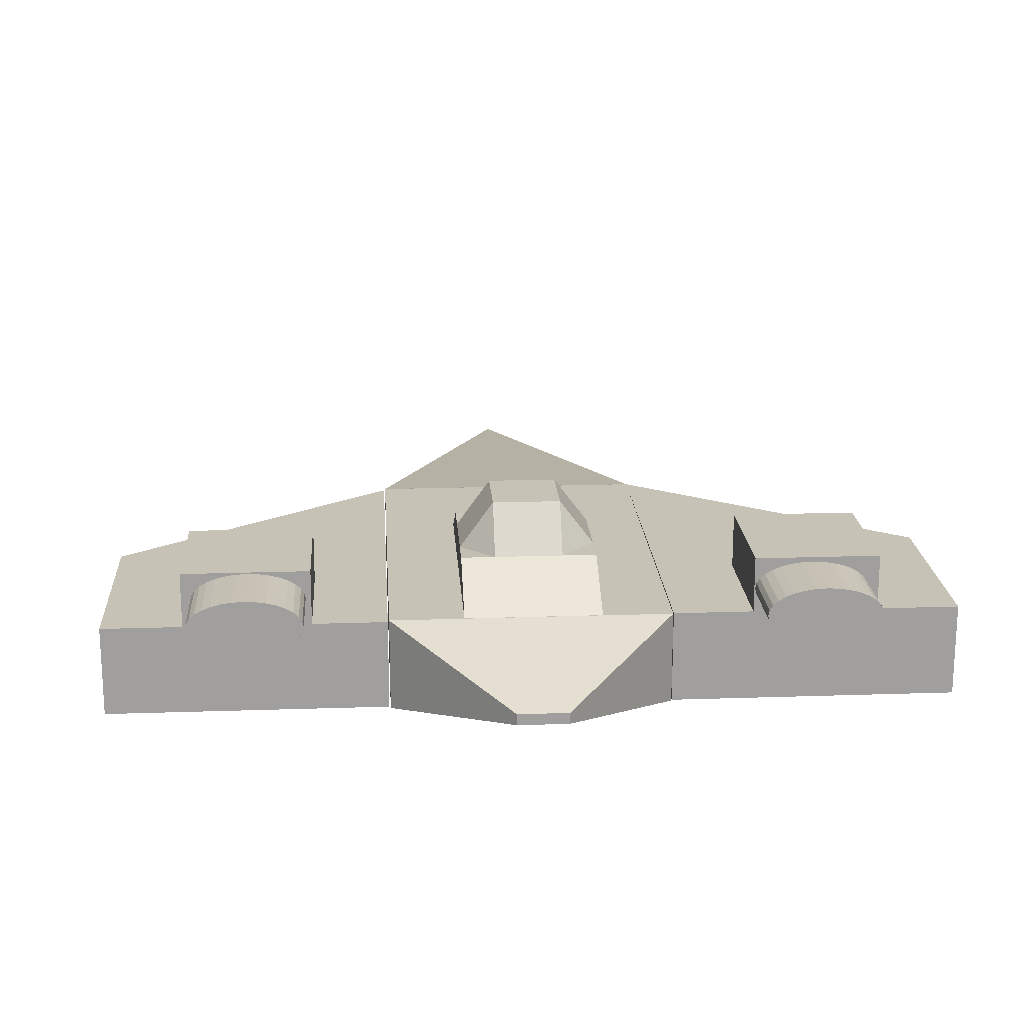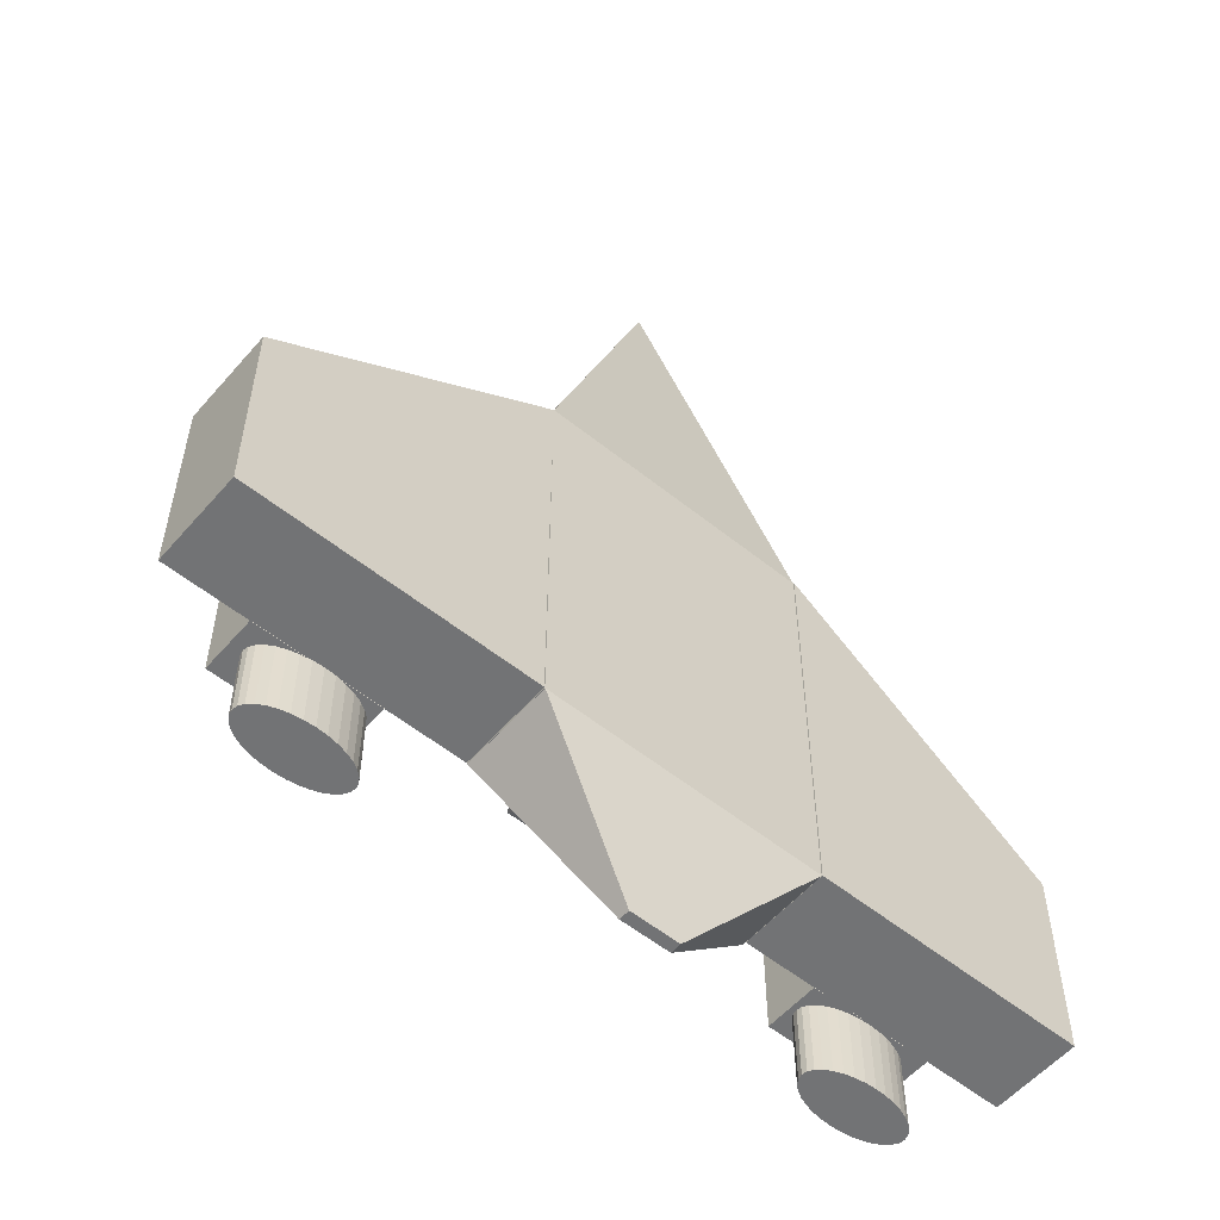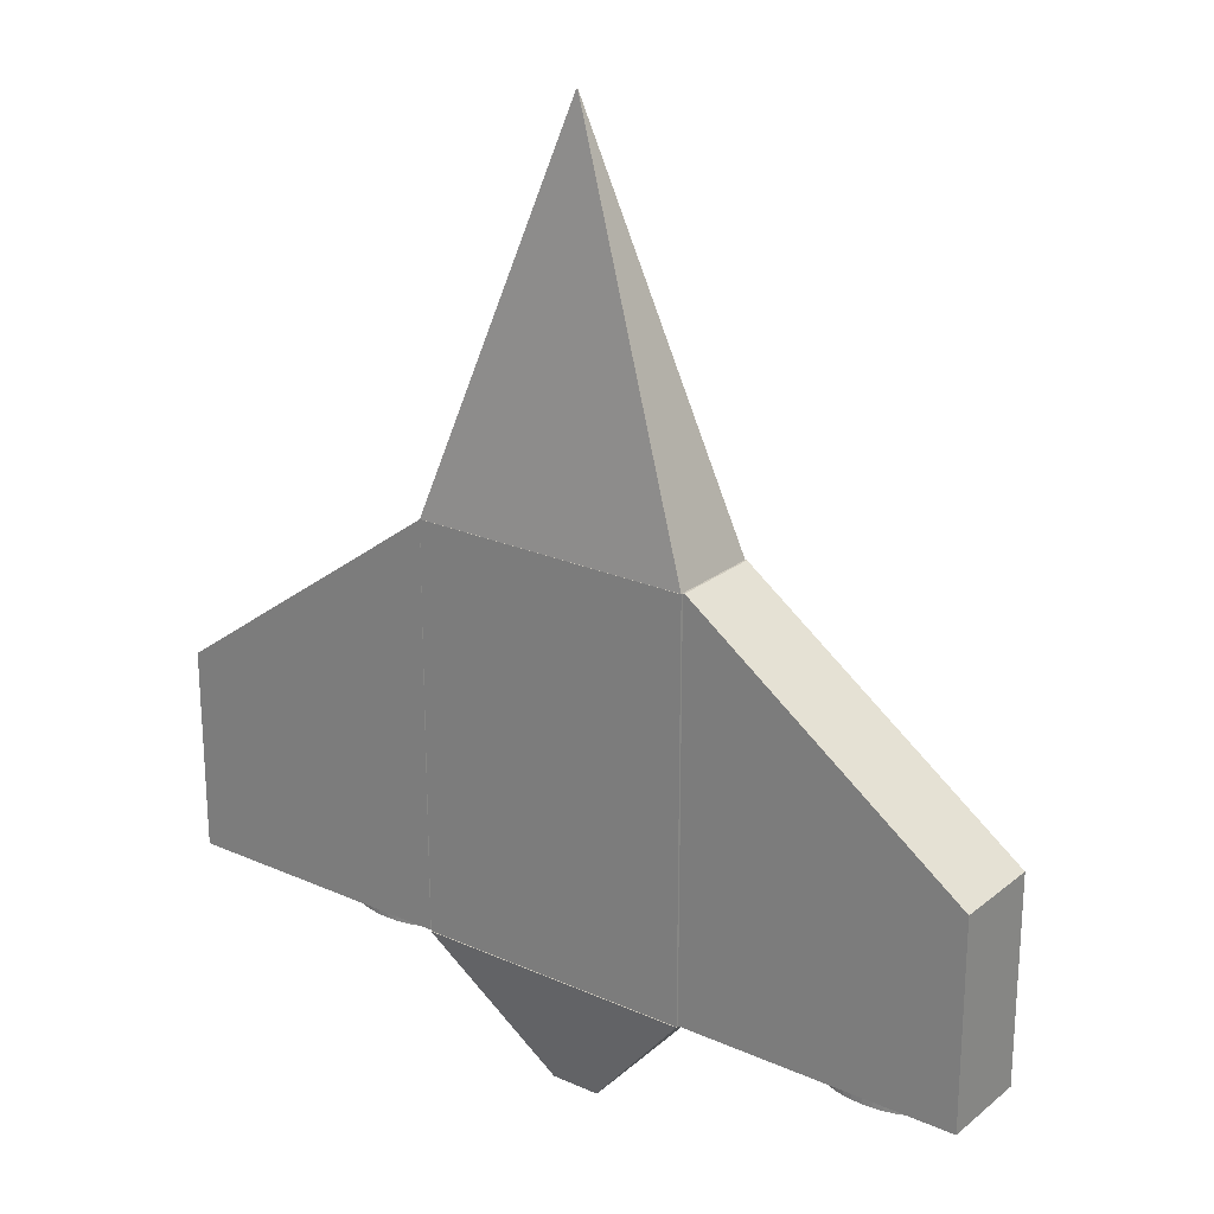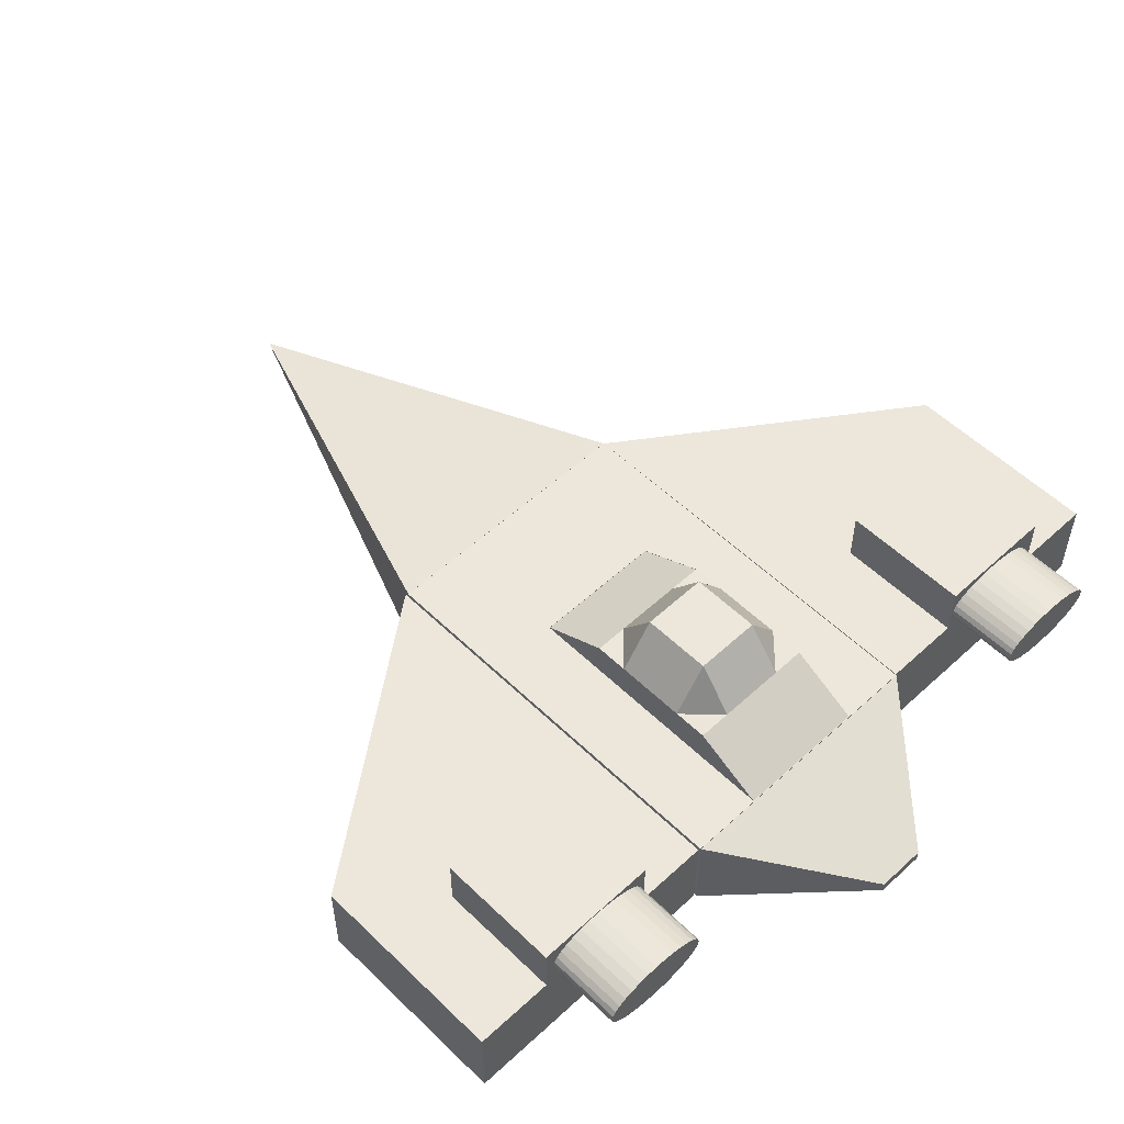
<metadata>
{"format":"obj","ext":"obj","renderer":"f3d","projection":"perspective","resolution":1024,"background":"white","views":[{"elev":18.9,"azim":176.3,"up":"+Y"},{"elev":-55.7,"azim":-40.2,"up":"+Z"},{"elev":23.2,"azim":36.9,"up":"+Z"},{"elev":54.1,"azim":135.7,"up":"+Y"}]}
</metadata>
<code>
o 立方体
v -1.558 0.8734 -0.5524
v -1.558 1.276 -0.5524
v -1.558 0.8734 0.3846
v -1.558 1.276 0.3846
v -2.442 0.8734 -0.5524
v -2.442 1.276 -0.5524
v -2.442 0.8734 0.3846
v -2.442 1.276 0.3846
v 2.449 0.8587 -0.5455
v 2.449 1.253 -0.5455
v 2.449 0.8587 0.3538
v 2.449 1.253 0.3538
v 1.549 0.8587 -0.5455
v 1.549 1.253 -0.5455
v 1.549 0.8587 0.3538
v 1.549 1.253 0.3538
v 0.1805 0.4844 -1.51
v 0.1805 0.564 -1.51
v 1.012 0.21 -0.5573
v 1.012 0.8765 -0.5573
v -0.175 0.4844 -1.51
v -0.175 0.564 -1.51
v -0.9878 0.21 -0.5573
v -0.9878 0.8765 -0.5573
v -0.9921 0.2123 -0.5489
v -0.9921 0.8762 -0.5489
v -0.9921 0.2123 2.376
v -0.9921 0.8762 2.376
v -3.026 0.2123 -0.5489
v -3.026 0.8762 -0.5489
v -0.9878 0.2123 2.376
v -0.9878 0.8762 2.376
v -0.9921 0.2123 0.9164
v -0.9921 0.8762 0.9164
v -3.026 0.2123 0.9164
v -3.026 0.8762 0.9164
v -0.9921 0.2123 0.1837
v -3.026 0.8762 0.1837
v -0.9921 0.8762 0.1837
v -3.026 0.2123 0.1837
v 0.4848 0.8732 -0.5534
v 0.4848 0.8163 1.447
v 0.4848 0.8782 1.447
v -0.4904 0.8732 -0.5534
v -0.4904 0.8163 1.447
v -0.4904 0.8782 1.447
v 0.4848 1.145 0.947
v -0.4904 0.8163 0.947
v 0.4848 0.8163 0.947
v -0.4904 1.145 0.947
v 0.4848 0.8163 0.7052
v -0.4904 1.15 0.7052
v 0.4848 1.139 0.7052
v -0.4904 0.8163 0.7052
v 0.4848 0.8163 -0.053
v -0.4904 1.147 -0.053
v 0.4848 1.147 -0.053
v -0.4904 0.8163 -0.053
v 0.4848 1.139 0.1972
v -0.4904 0.8163 0.1972
v 0.4848 0.8163 0.1972
v -0.4904 1.15 0.1972
v 0.4848 0.8724 -0.5534
v 0.4848 0.8814 1.447
v -0.4904 0.8814 1.447
v -0.4904 0.8724 -0.5534
v -0.4904 1.146 0.947
v 0.4848 1.146 0.947
v 0.4848 1.146 0.7052
v -0.4904 1.146 0.7052
v 0.4848 1.146 -0.053
v -0.4904 1.146 -0.053
v -0.4904 1.146 0.1972
v 0.4848 1.146 0.1972
v -0.002802 0.8163 1.447
v -0.002802 0.8782 1.447
v -0.002803 0.8732 -0.5534
v -0.002803 0.8163 0.947
v -0.002803 1.145 0.947
v -0.002803 0.8163 0.7052
v -0.002803 1.476 0.7052
v -0.002803 1.147 -0.053
v -0.002803 0.8163 -0.053
v -0.002803 0.8163 0.1972
v -0.002803 1.476 0.1972
v -0.002803 0.8724 -0.5534
v -0.002802 0.8814 1.447
v 0.241 0.8163 1.447
v 0.241 0.8732 -0.5534
v 0.241 0.8163 0.947
v 0.241 0.8163 0.7052
v 0.241 0.8163 -0.053
v 0.241 0.8163 0.1972
v 0.241 0.8724 -0.5534
v 0.241 0.8782 1.447
v 0.241 1.145 0.947
v 0.241 1.476 0.7052
v 0.241 1.147 -0.053
v 0.241 1.476 0.1972
v 0.241 0.8814 1.447
v -0.2466 0.8782 1.447
v -0.2466 1.145 0.947
v -0.2466 1.476 0.7052
v -0.2466 1.147 -0.053
v -0.2466 1.476 0.1972
v -0.2466 0.8814 1.447
v -0.2466 0.8163 1.447
v -0.2466 0.8732 -0.5534
v -0.2466 0.8163 0.947
v -0.2466 0.8163 0.7052
v -0.2466 0.8163 -0.053
v -0.2466 0.8163 0.1972
v -0.2466 0.8724 -0.5534
v 1.012 0.2129 -0.5546
v 1.012 0.8751 -0.5546
v 1.012 0.2129 2.378
v 1.012 0.8751 2.378
v -0.9878 0.2129 -0.5546
v -0.9878 0.8751 -0.5546
v -0.9878 0.2129 2.378
v -0.9878 0.8751 2.378
v 1.011 0.2141 2.378
v 1.011 0.8757 2.378
v 0.01856 0.5374 5.152
v 0.01856 0.5399 5.152
v -0.9873 0.2141 2.378
v -0.9873 0.8757 2.378
v 0.005842 0.5374 5.152
v 0.005842 0.5399 5.152
v 3.022 0.2151 -0.5443
v 3.022 0.8596 -0.5443
v 1.034 0.2151 2.387
v 1.034 0.8596 2.387
v 1.022 0.2151 -0.5443
v 1.022 0.8596 -0.5443
v 1.022 0.2151 2.387
v 1.022 0.8596 2.387
v 3.022 0.2151 0.9214
v 3.022 0.8596 0.9214
v 1.022 0.2151 0.9214
v 1.022 0.8596 0.9214
v 3.022 0.2151 0.1885
v 1.022 0.8596 0.1885
v 3.022 0.8596 0.1885
v 1.022 0.2151 0.1885
v 1.986 1.242 -0.2824
v 1.986 1.242 -1.079
v 1.908 1.238 -0.2824
v 1.908 1.238 -1.079
v 1.833 1.228 -0.2824
v 1.833 1.228 -1.079
v 1.765 1.21 -0.2824
v 1.765 1.21 -1.079
v 1.704 1.187 -0.2824
v 1.704 1.187 -1.079
v 1.655 1.158 -0.2824
v 1.655 1.158 -1.079
v 1.618 1.125 -0.2824
v 1.618 1.125 -1.079
v 1.595 1.09 -0.2824
v 1.595 1.09 -1.079
v 1.588 1.053 -0.2824
v 1.588 1.053 -1.079
v 1.595 1.016 -0.2824
v 1.595 1.016 -1.079
v 1.618 0.9806 -0.2824
v 1.618 0.9806 -1.079
v 1.655 0.9479 -0.2824
v 1.655 0.9479 -1.079
v 1.704 0.9192 -0.2824
v 1.704 0.9192 -1.079
v 1.765 0.8957 -0.2824
v 1.765 0.8957 -1.079
v 1.833 0.8782 -0.2824
v 1.833 0.8782 -1.079
v 1.908 0.8675 -0.2824
v 1.908 0.8675 -1.079
v 1.986 0.8638 -0.2824
v 1.986 0.8638 -1.079
v 2.064 0.8675 -0.2824
v 2.064 0.8675 -1.079
v 2.138 0.8782 -0.2824
v 2.138 0.8782 -1.079
v 2.207 0.8957 -0.2824
v 2.207 0.8957 -1.079
v 2.268 0.9192 -0.2824
v 2.268 0.9192 -1.079
v 2.317 0.9479 -0.2824
v 2.317 0.9479 -1.079
v 2.354 0.9806 -0.2824
v 2.354 0.9806 -1.079
v 2.377 1.016 -0.2824
v 2.377 1.016 -1.079
v 2.384 1.053 -0.2824
v 2.384 1.053 -1.079
v 2.377 1.09 -0.2824
v 2.377 1.09 -1.079
v 2.354 1.125 -0.2824
v 2.354 1.125 -1.079
v 2.317 1.158 -0.2824
v 2.317 1.158 -1.079
v 2.268 1.187 -0.2824
v 2.268 1.187 -1.079
v 2.207 1.21 -0.2824
v 2.207 1.21 -1.079
v 2.138 1.228 -0.2824
v 2.138 1.228 -1.079
v 2.064 1.238 -0.2824
v 2.064 1.238 -1.079
v -1.961 1.242 -0.2827
v -1.961 1.242 -1.079
v -2.039 1.238 -0.2827
v -2.039 1.238 -1.079
v -2.114 1.228 -0.2827
v -2.114 1.228 -1.079
v -2.183 1.21 -0.2827
v -2.183 1.21 -1.079
v -2.243 1.187 -0.2827
v -2.243 1.187 -1.079
v -2.292 1.158 -0.2827
v -2.292 1.158 -1.079
v -2.329 1.125 -0.2827
v -2.329 1.125 -1.079
v -2.352 1.09 -0.2827
v -2.352 1.09 -1.079
v -2.359 1.053 -0.2827
v -2.359 1.053 -1.079
v -2.352 1.016 -0.2827
v -2.352 1.016 -1.079
v -2.329 0.9807 -0.2827
v -2.329 0.9807 -1.079
v -2.292 0.948 -0.2827
v -2.292 0.948 -1.079
v -2.243 0.9194 -0.2827
v -2.243 0.9194 -1.079
v -2.183 0.8959 -0.2827
v -2.183 0.8959 -1.079
v -2.114 0.8784 -0.2827
v -2.114 0.8784 -1.079
v -2.039 0.8676 -0.2827
v -2.039 0.8676 -1.079
v -1.961 0.864 -0.2827
v -1.961 0.864 -1.079
v -1.884 0.8676 -0.2827
v -1.884 0.8676 -1.079
v -1.809 0.8784 -0.2827
v -1.809 0.8784 -1.079
v -1.74 0.8959 -0.2827
v -1.74 0.8959 -1.079
v -1.68 0.9194 -0.2827
v -1.68 0.9194 -1.079
v -1.631 0.948 -0.2827
v -1.631 0.948 -1.079
v -1.594 0.9807 -0.2827
v -1.594 0.9807 -1.079
v -1.571 1.016 -0.2827
v -1.571 1.016 -1.079
v -1.563 1.053 -0.2827
v -1.563 1.053 -1.079
v -1.571 1.09 -0.2827
v -1.571 1.09 -1.079
v -1.594 1.125 -0.2827
v -1.594 1.125 -1.079
v -1.631 1.158 -0.2827
v -1.631 1.158 -1.079
v -1.68 1.187 -0.2827
v -1.68 1.187 -1.079
v -1.74 1.21 -0.2827
v -1.74 1.21 -1.079
v -1.809 1.228 -0.2827
v -1.809 1.228 -1.079
v -1.884 1.238 -0.2827
v -1.884 1.238 -1.079
f 2 3 1
f 4 7 3
f 8 5 7
f 6 1 5
f 7 1 3
f 4 6 8
f 10 11 9
f 12 15 11
f 16 13 15
f 14 9 13
f 15 9 11
f 12 14 16
f 18 19 17
f 20 23 19
f 23 22 21
f 22 17 21
f 23 17 19
f 24 18 22
f 34 27 33
f 32 34 36
f 40 30 29
f 28 31 27
f 30 25 29
f 40 25 37
f 34 38 36
f 31 33 27
f 32 35 31
f 37 34 33
f 25 39 37
f 35 37 33
f 35 38 40
f 39 30 38
f 47 64 68
f 101 65 106
f 72 44 66
f 89 63 94
f 94 83 86
f 57 89 98
f 81 105 103
f 53 74 59
f 97 85 81
f 65 50 67
f 45 109 107
f 43 96 95
f 69 47 68
f 50 70 67
f 48 110 109
f 96 53 97
f 41 71 63
f 59 98 99
f 60 111 112
f 73 56 72
f 57 74 71
f 71 61 55
f 74 51 61
f 73 58 60
f 55 63 71
f 67 54 48
f 62 70 52
f 69 49 51
f 65 48 45
f 111 86 83
f 58 72 66
f 106 45 107
f 49 64 42
f 100 75 88
f 112 54 60
f 99 53 59
f 84 92 93
f 85 104 105
f 79 103 102
f 78 91 90
f 76 102 101
f 75 90 88
f 82 108 104
f 92 63 55
f 108 86 113
f 95 87 100
f 43 100 64
f 70 60 54
f 88 49 42
f 90 51 49
f 93 55 61
f 64 88 42
f 110 84 80
f 99 82 85
f 96 81 79
f 95 79 76
f 98 77 82
f 77 94 86
f 44 113 66
f 104 44 56
f 93 51 91
f 101 50 46
f 102 52 50
f 62 104 56
f 87 107 75
f 80 93 91
f 112 83 84
f 109 80 78
f 107 78 75
f 76 106 87
f 105 52 103
f 115 116 114
f 117 120 116
f 121 118 120
f 119 114 118
f 120 114 116
f 117 119 121
f 122 125 124
f 125 128 124
f 129 126 128
f 127 122 126
f 128 122 124
f 129 123 127
f 113 58 66
f 139 132 138
f 144 135 143
f 133 136 132
f 143 134 145
f 145 130 142
f 135 130 134
f 132 140 138
f 137 140 136
f 133 141 137
f 144 138 142
f 131 142 130
f 140 142 138
f 141 145 140
f 139 143 141
f 147 148 146
f 149 150 148
f 151 152 150
f 153 154 152
f 155 156 154
f 157 158 156
f 159 160 158
f 161 162 160
f 163 164 162
f 165 166 164
f 167 168 166
f 169 170 168
f 171 172 170
f 173 174 172
f 175 176 174
f 177 178 176
f 179 180 178
f 181 182 180
f 183 184 182
f 185 186 184
f 187 188 186
f 189 190 188
f 191 192 190
f 193 194 192
f 195 196 194
f 197 198 196
f 199 200 198
f 201 202 200
f 203 204 202
f 205 206 204
f 155 153 171
f 207 208 206
f 209 146 208
f 204 206 184
f 211 212 210
f 213 214 212
f 215 216 214
f 217 218 216
f 219 220 218
f 221 222 220
f 223 224 222
f 225 226 224
f 227 228 226
f 229 230 228
f 231 232 230
f 233 234 232
f 235 236 234
f 237 238 236
f 239 240 238
f 241 242 240
f 243 244 242
f 245 246 244
f 247 248 246
f 249 250 248
f 251 252 250
f 253 254 252
f 255 256 254
f 257 258 256
f 259 260 258
f 261 262 260
f 263 264 262
f 265 266 264
f 267 268 266
f 269 270 268
f 219 217 235
f 271 272 270
f 273 210 272
f 268 270 248
f 2 4 3
f 4 8 7
f 8 6 5
f 6 2 1
f 7 5 1
f 4 2 6
f 10 12 11
f 12 16 15
f 16 14 13
f 14 10 9
f 15 13 9
f 12 10 14
f 18 20 19
f 20 24 23
f 23 24 22
f 22 18 17
f 23 21 17
f 24 20 18
f 34 28 27
f 32 28 34
f 40 38 30
f 28 32 31
f 30 26 25
f 40 29 25
f 34 39 38
f 31 35 33
f 32 36 35
f 37 39 34
f 25 26 39
f 35 40 37
f 35 36 38
f 39 26 30
f 47 43 64
f 101 46 65
f 72 56 44
f 89 41 63
f 94 92 83
f 57 41 89
f 81 85 105
f 53 69 74
f 97 99 85
f 65 46 50
f 45 48 109
f 43 47 96
f 69 53 47
f 50 52 70
f 48 54 110
f 96 47 53
f 41 57 71
f 59 57 98
f 60 58 111
f 73 62 56
f 57 59 74
f 71 74 61
f 74 69 51
f 73 72 58
f 67 70 54
f 62 73 70
f 69 68 49
f 65 67 48
f 111 113 86
f 106 65 45
f 49 68 64
f 100 87 75
f 112 110 54
f 99 97 53
f 84 83 92
f 85 82 104
f 79 81 103
f 78 80 91
f 76 79 102
f 75 78 90
f 82 77 108
f 92 94 63
f 108 77 86
f 95 76 87
f 43 95 100
f 70 73 60
f 88 90 49
f 90 91 51
f 93 92 55
f 64 100 88
f 110 112 84
f 99 98 82
f 96 97 81
f 95 96 79
f 98 89 77
f 77 89 94
f 44 108 113
f 104 108 44
f 93 61 51
f 101 102 50
f 102 103 52
f 62 105 104
f 87 106 107
f 80 84 93
f 112 111 83
f 109 110 80
f 107 109 78
f 76 101 106
f 105 62 52
f 115 117 116
f 117 121 120
f 121 119 118
f 119 115 114
f 120 118 114
f 117 115 119
f 122 123 125
f 125 129 128
f 129 127 126
f 127 123 122
f 128 126 122
f 129 125 123
f 113 111 58
f 139 133 132
f 144 131 135
f 133 137 136
f 143 135 134
f 145 134 130
f 135 131 130
f 132 136 140
f 137 141 140
f 133 139 141
f 144 139 138
f 131 144 142
f 140 145 142
f 141 143 145
f 139 144 143
f 147 149 148
f 149 151 150
f 151 153 152
f 153 155 154
f 155 157 156
f 157 159 158
f 159 161 160
f 161 163 162
f 163 165 164
f 165 167 166
f 167 169 168
f 169 171 170
f 171 173 172
f 173 175 174
f 175 177 176
f 177 179 178
f 179 181 180
f 181 183 182
f 183 185 184
f 185 187 186
f 187 189 188
f 189 191 190
f 191 193 192
f 193 195 194
f 195 197 196
f 197 199 198
f 199 201 200
f 201 203 202
f 203 205 204
f 205 207 206
f 151 149 177
f 149 147 179
f 147 209 181
f 209 207 183
f 207 205 183
f 205 203 185
f 183 205 185
f 203 201 187
f 201 199 189
f 187 201 189
f 199 197 193
f 197 195 193
f 193 191 199
f 191 189 199
f 187 185 203
f 183 181 209
f 181 179 147
f 179 177 149
f 177 175 151
f 175 173 151
f 173 171 153
f 151 173 153
f 171 169 155
f 169 167 157
f 155 169 157
f 167 165 159
f 165 163 161
f 159 165 161
f 159 157 167
f 207 209 208
f 209 147 146
f 208 146 178
f 146 148 176
f 148 150 176
f 150 152 174
f 176 150 174
f 152 154 170
f 154 156 168
f 156 158 168
f 158 160 166
f 168 158 166
f 160 162 164
f 164 166 160
f 168 170 154
f 170 172 152
f 172 174 152
f 176 178 146
f 178 180 208
f 180 182 208
f 182 184 206
f 208 182 206
f 184 186 202
f 186 188 200
f 188 190 200
f 190 192 198
f 200 190 198
f 192 194 196
f 196 198 192
f 200 202 186
f 202 204 184
f 211 213 212
f 213 215 214
f 215 217 216
f 217 219 218
f 219 221 220
f 221 223 222
f 223 225 224
f 225 227 226
f 227 229 228
f 229 231 230
f 231 233 232
f 233 235 234
f 235 237 236
f 237 239 238
f 239 241 240
f 241 243 242
f 243 245 244
f 245 247 246
f 247 249 248
f 249 251 250
f 251 253 252
f 253 255 254
f 255 257 256
f 257 259 258
f 259 261 260
f 261 263 262
f 263 265 264
f 265 267 266
f 267 269 268
f 269 271 270
f 215 213 241
f 213 211 243
f 211 273 245
f 273 271 247
f 271 269 247
f 269 267 249
f 247 269 249
f 267 265 251
f 265 263 253
f 251 265 253
f 263 261 257
f 261 259 257
f 257 255 263
f 255 253 263
f 251 249 267
f 247 245 273
f 245 243 211
f 243 241 213
f 241 239 215
f 239 237 215
f 237 235 217
f 215 237 217
f 235 233 219
f 233 231 221
f 219 233 221
f 231 229 223
f 229 227 225
f 223 229 225
f 223 221 231
f 271 273 272
f 273 211 210
f 272 210 242
f 210 212 240
f 212 214 240
f 214 216 238
f 240 214 238
f 216 218 234
f 218 220 232
f 220 222 232
f 222 224 230
f 232 222 230
f 224 226 228
f 228 230 224
f 232 234 218
f 234 236 216
f 236 238 216
f 240 242 210
f 242 244 272
f 244 246 272
f 246 248 270
f 272 246 270
f 248 250 266
f 250 252 264
f 252 254 264
f 254 256 262
f 264 254 262
f 256 258 260
f 260 262 256
f 264 266 250
f 266 268 248

</code>
